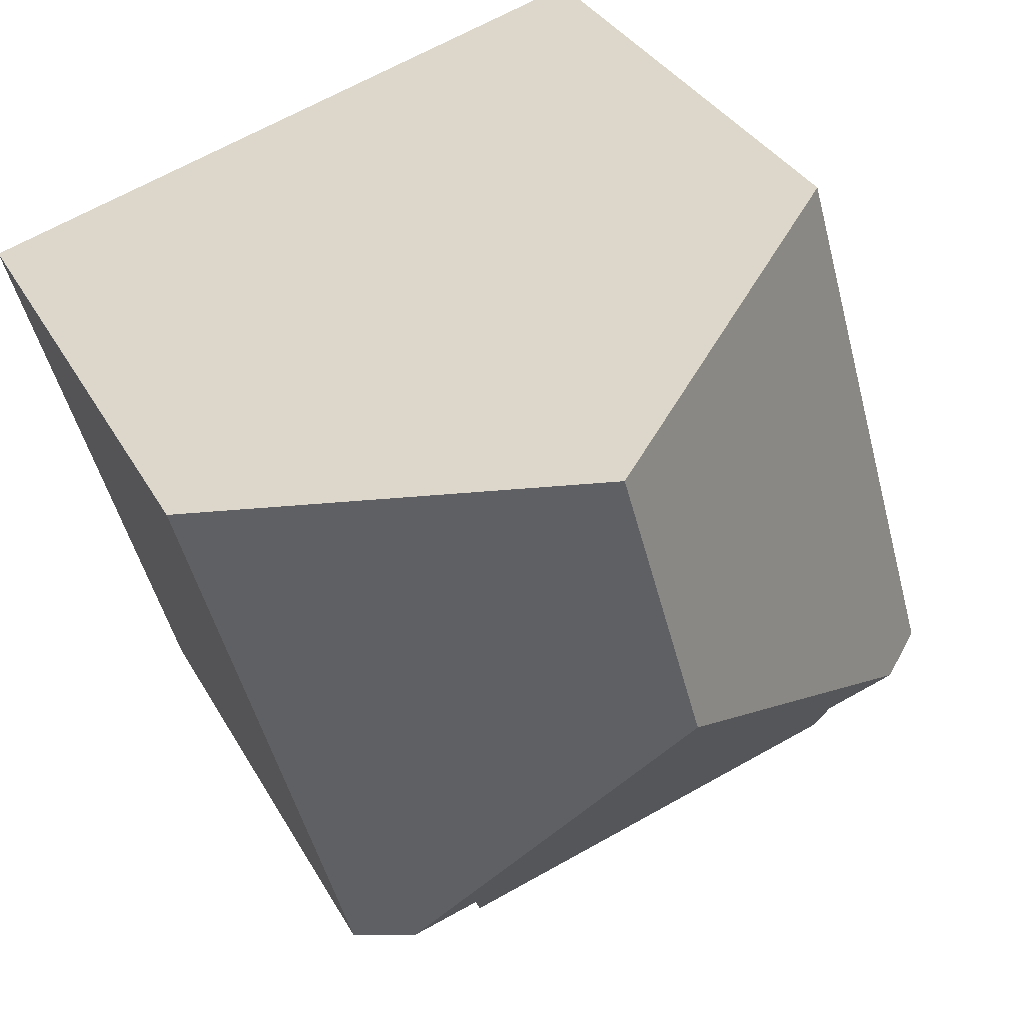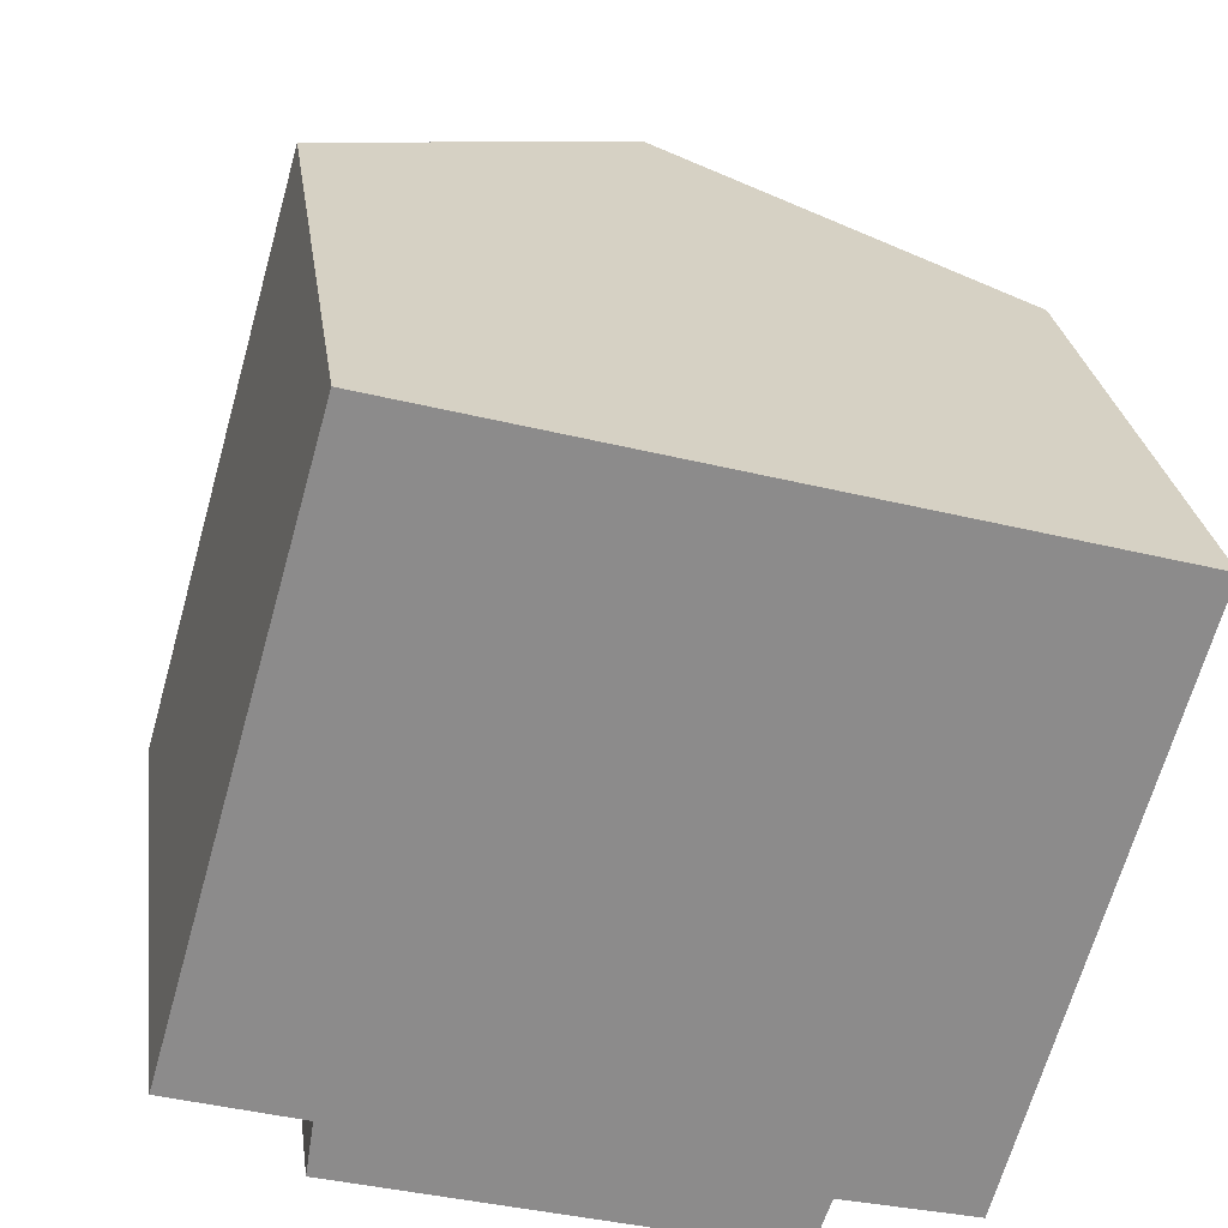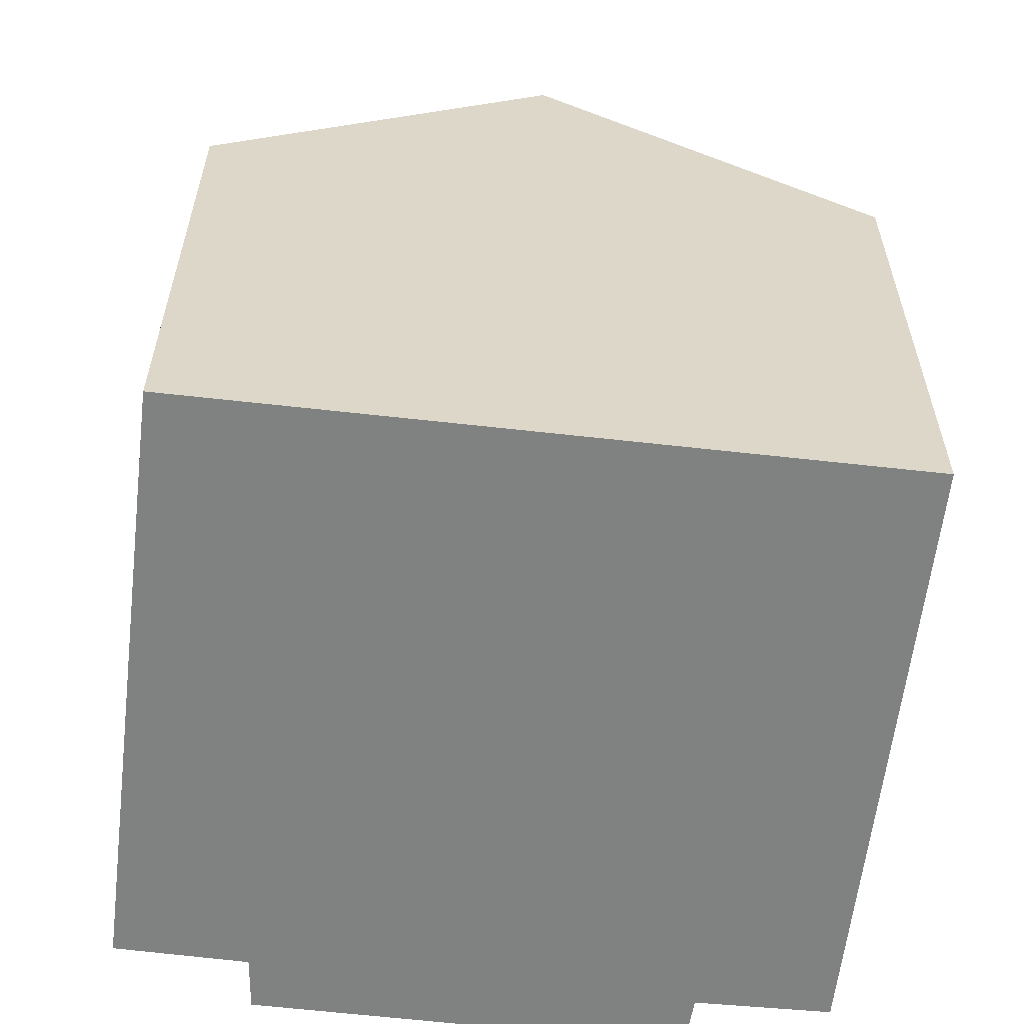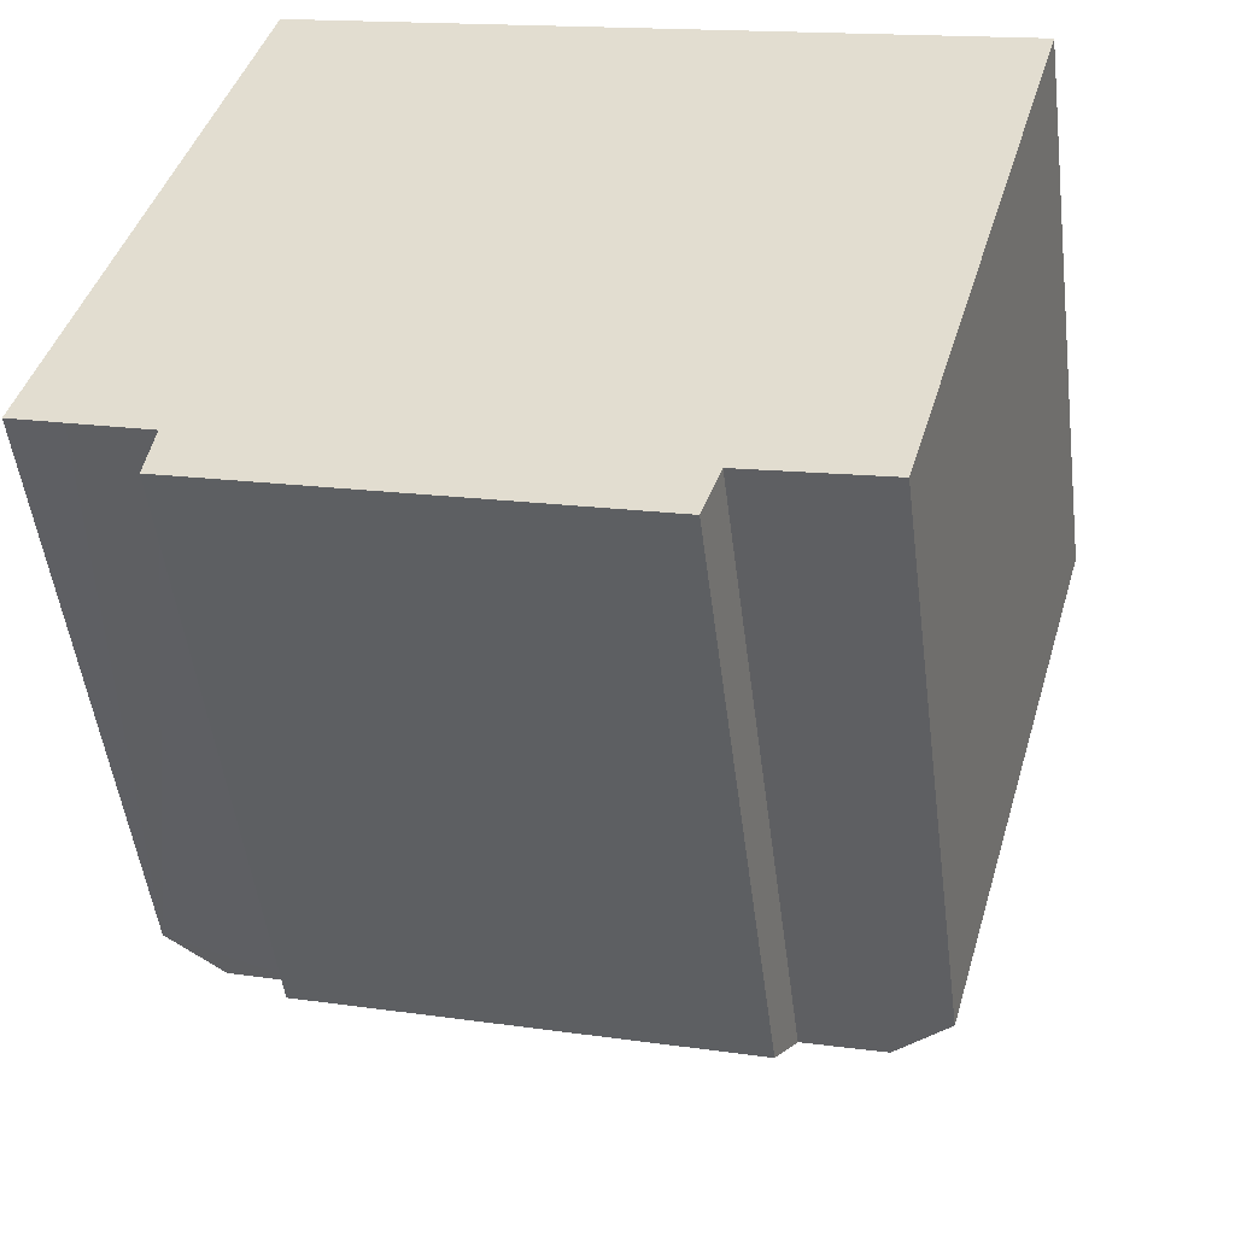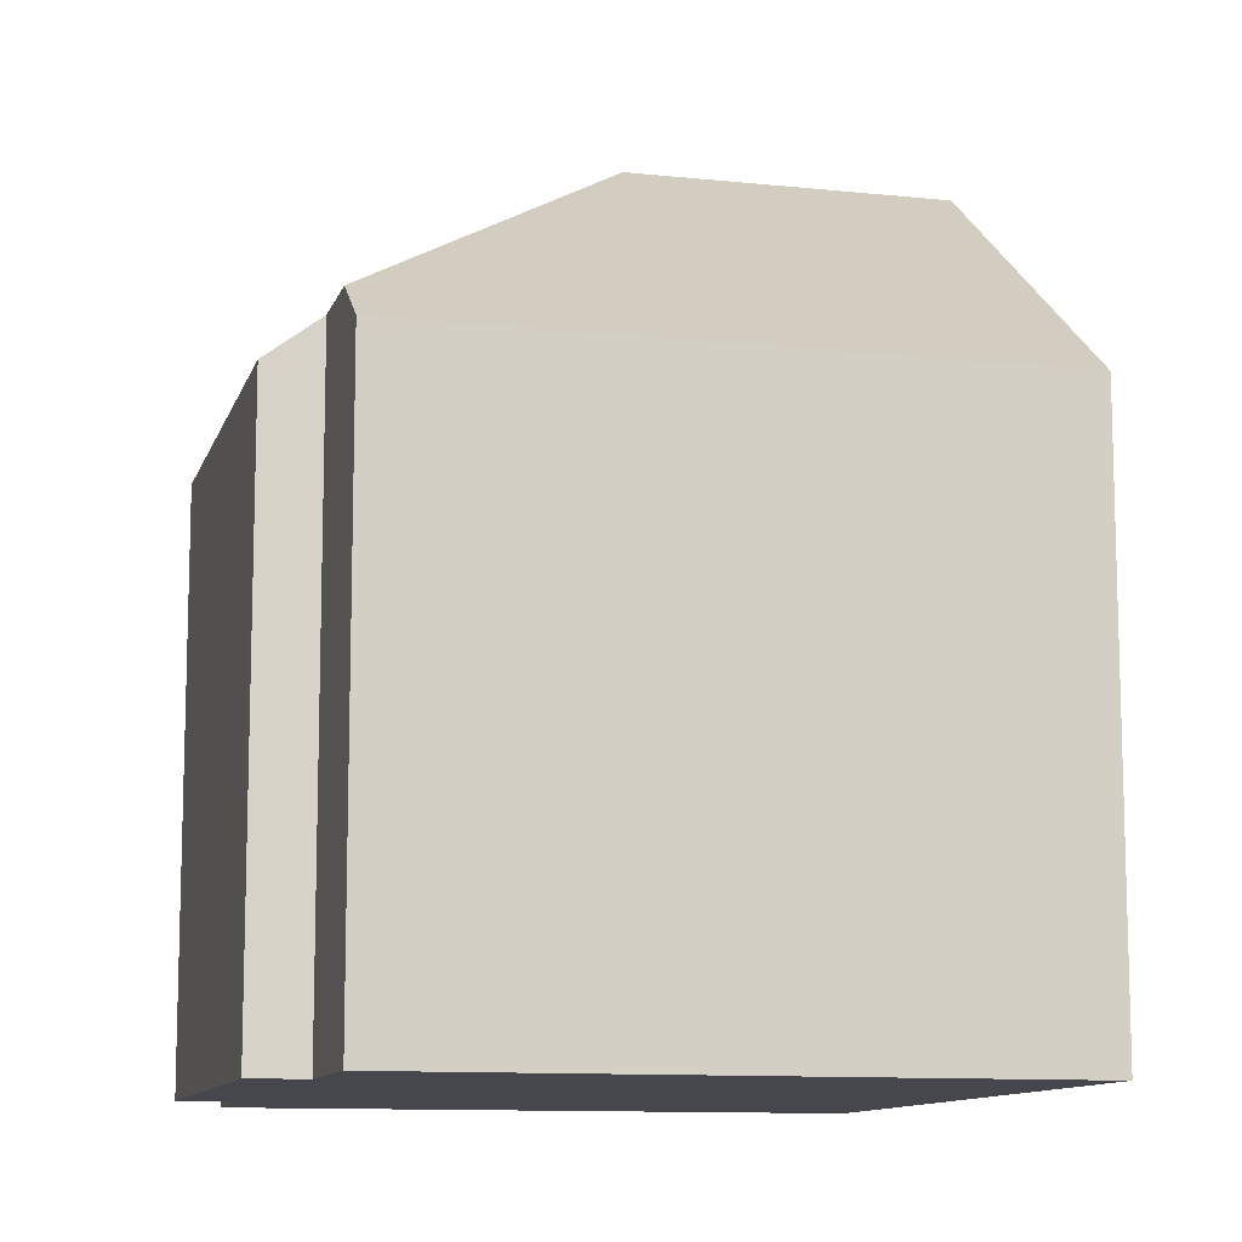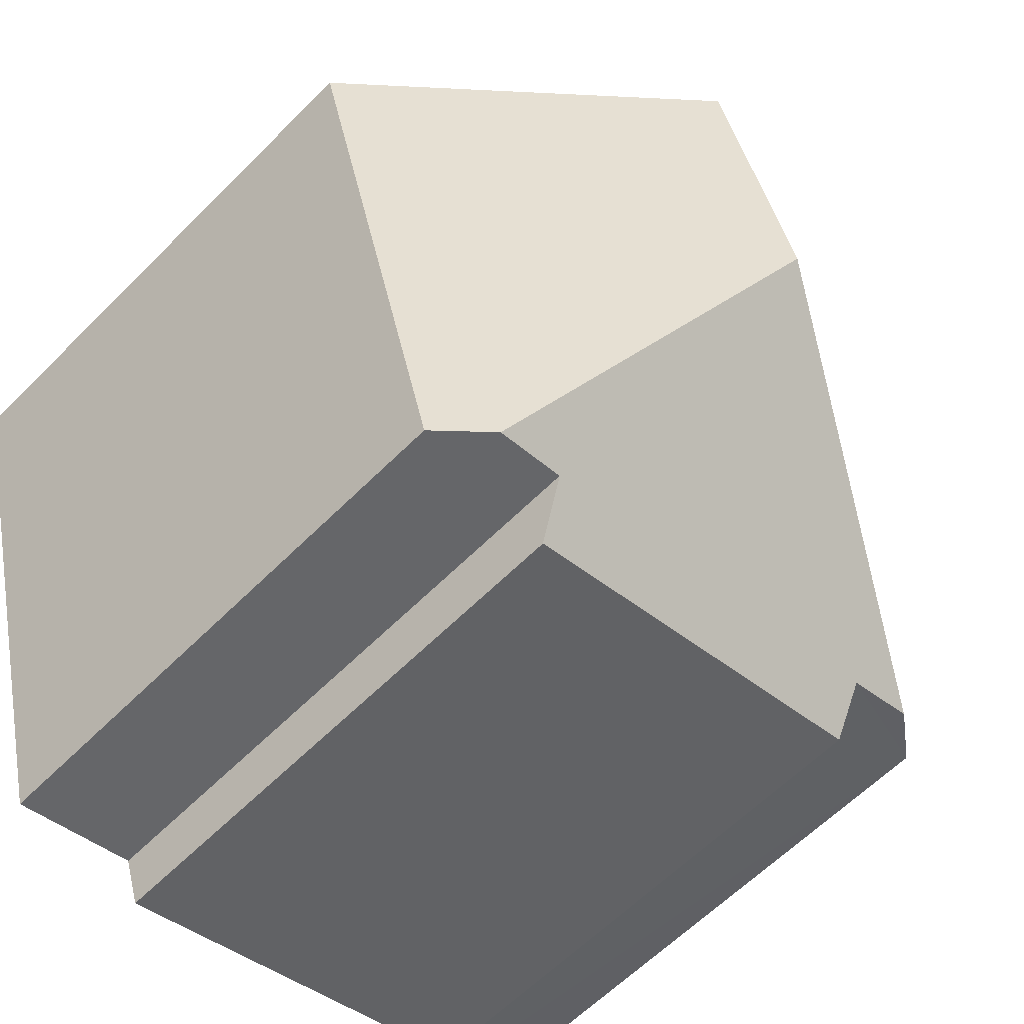
<metadata>
{"format":"obj","ext":"obj","renderer":"f3d","projection":"perspective","resolution":1024,"background":"white","views":[{"elev":33.6,"azim":154.9,"up":"+Z"},{"elev":26.4,"azim":-7.7,"up":"+Z"},{"elev":-60.3,"azim":9.0,"up":"+Y"},{"elev":-50.5,"azim":7.2,"up":"+Z"},{"elev":-11.0,"azim":-88.7,"up":"+Y"},{"elev":-61.4,"azim":135.5,"up":"+Z"}]}
</metadata>
<code>
v  2.144 10.21 -1.638
v  9.968 10.91 -2.829
v  9.646 10.18 -3.771
v  7.622 14.88 3.47
v  11.34 10.93 -3.179
v  2.291 10.91 -0.68
v  0.928 10.93 -0.276
v  3.011 10.2 10.65
v  0 10.22 6.258e-16
v  9.179 14.88 8.929
v  12.33 10.19 -3.43
v  15.31 10.22 7.216
v  0 0 0
v  3.011 -6.522e-16 10.65
v  2.291 4.164e-17 -0.68
v  2.144 1.003e-16 -1.638
v  15.31 -4.419e-16 7.216
v  9.179 -5.467e-16 8.929
v  12.33 2.1e-16 -3.43
v  9.968 1.732e-16 -2.829
v  9.646 2.309e-16 -3.771
v  11.34 1.947e-16 -3.179
v  0.928 1.69e-17 -0.276
g defaultobject
f 1 2 3
f 2 4 5
f 4 2 1
f 4 1 6
f 4 6 7
f 8 7 9
f 7 8 4
f 4 8 10
f 11 10 12
f 10 11 4
f 4 11 5
f 13 8 9
f 8 13 14
f 1 15 6
f 15 1 16
f 8 12 10
f 12 8 14
f 12 14 17
f 17 14 18
f 17 11 12
f 11 17 19
f 20 3 2
f 3 20 21
f 11 2 5
f 2 11 20
f 20 11 19
f 20 19 22
f 3 16 1
f 16 3 21
f 6 9 7
f 9 6 15
f 9 15 23
f 9 23 13
f 17 22 19
f 22 17 20
f 20 17 16
f 16 17 15
f 15 17 23
f 23 17 13
f 13 17 18
f 13 18 14
f 16 21 20

</code>
